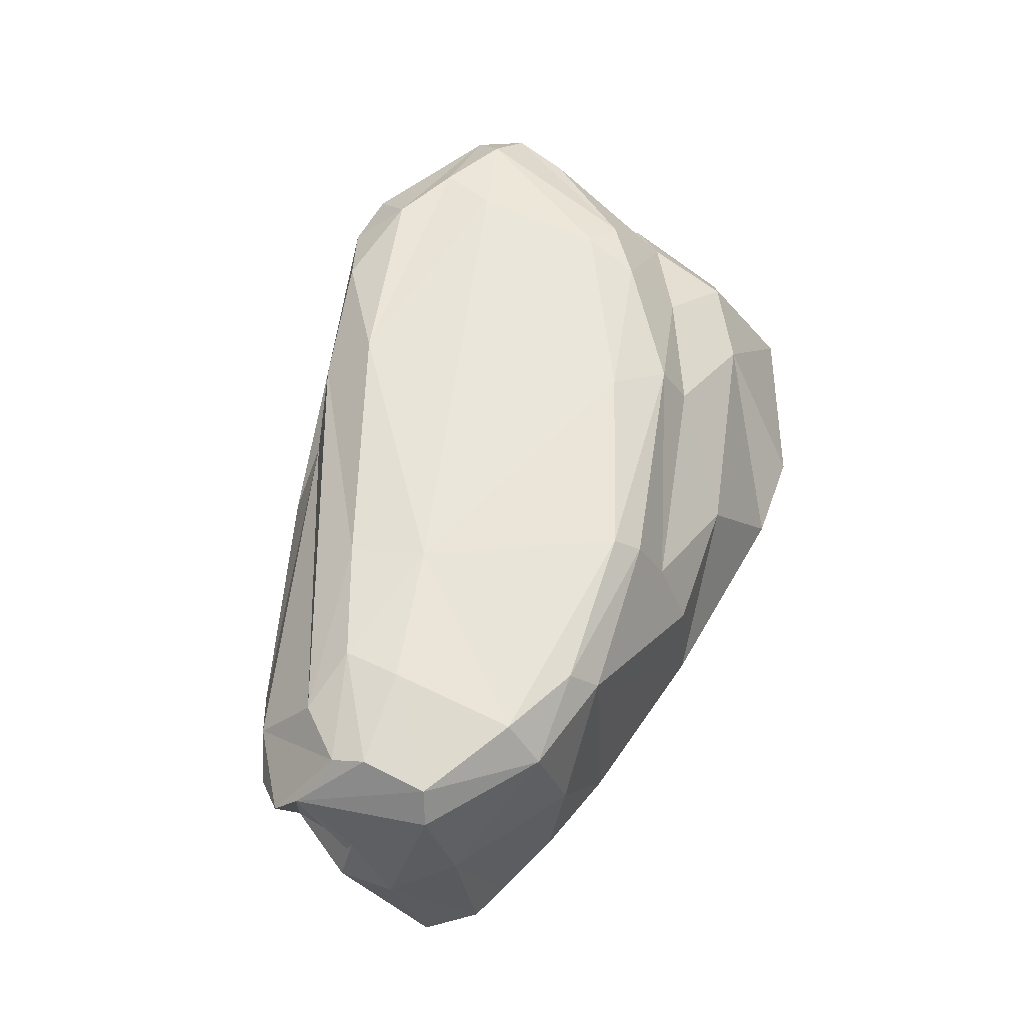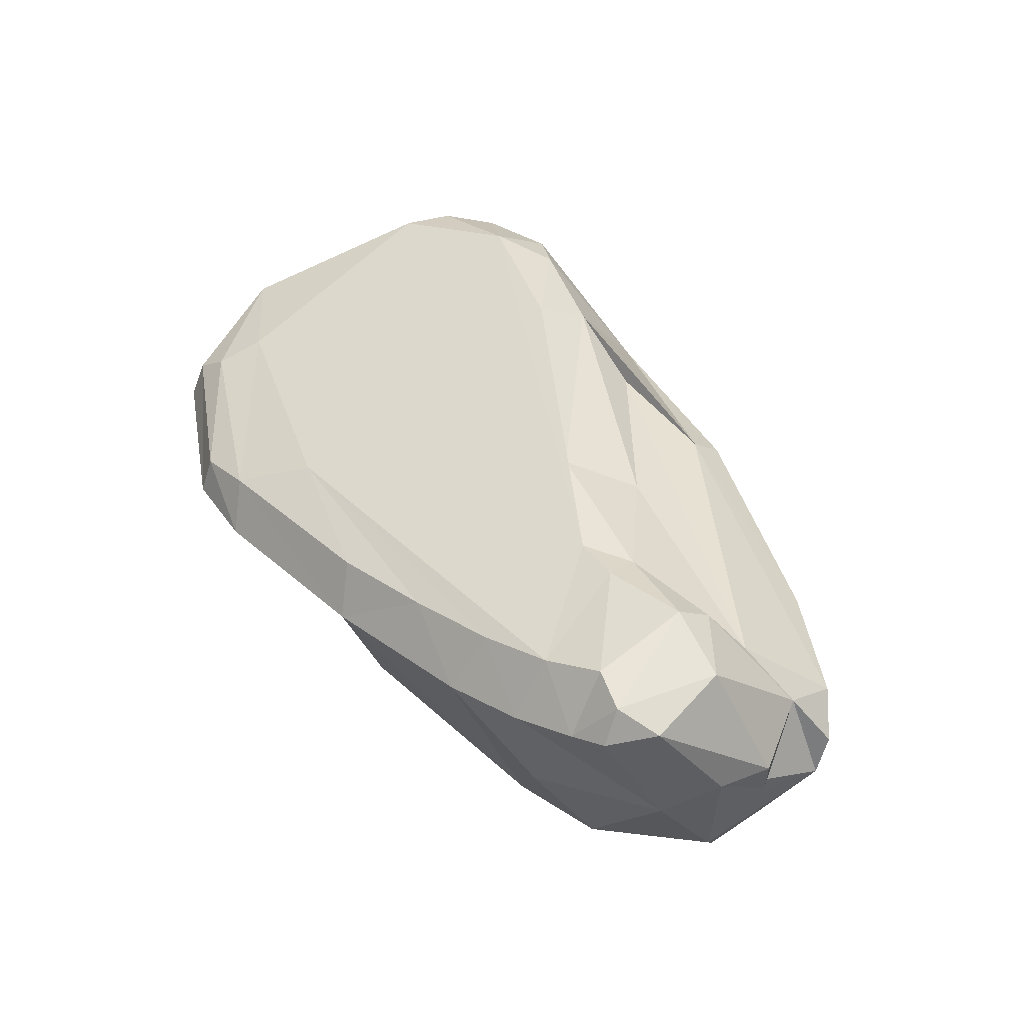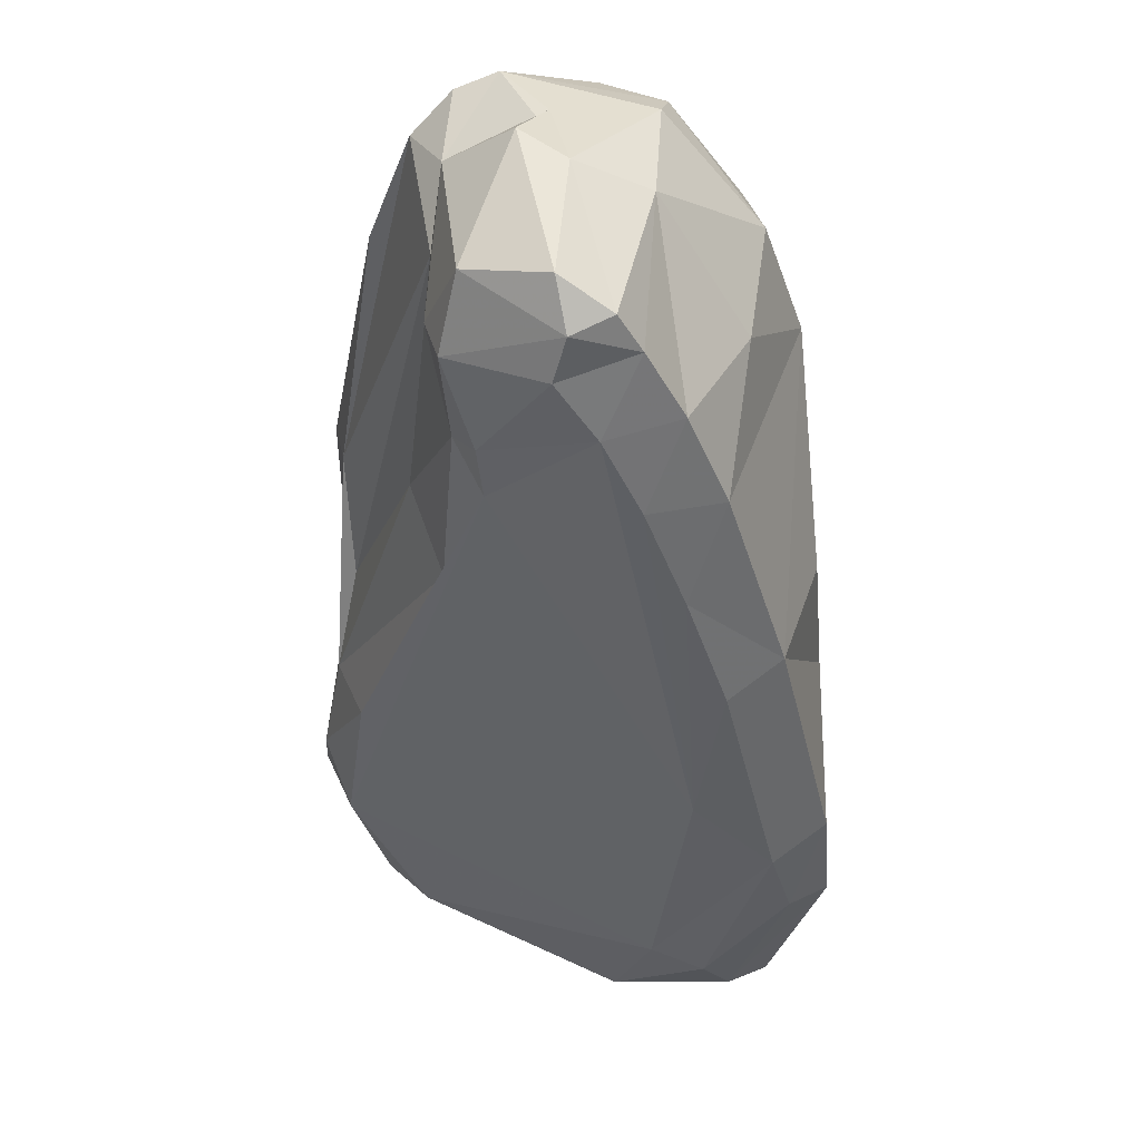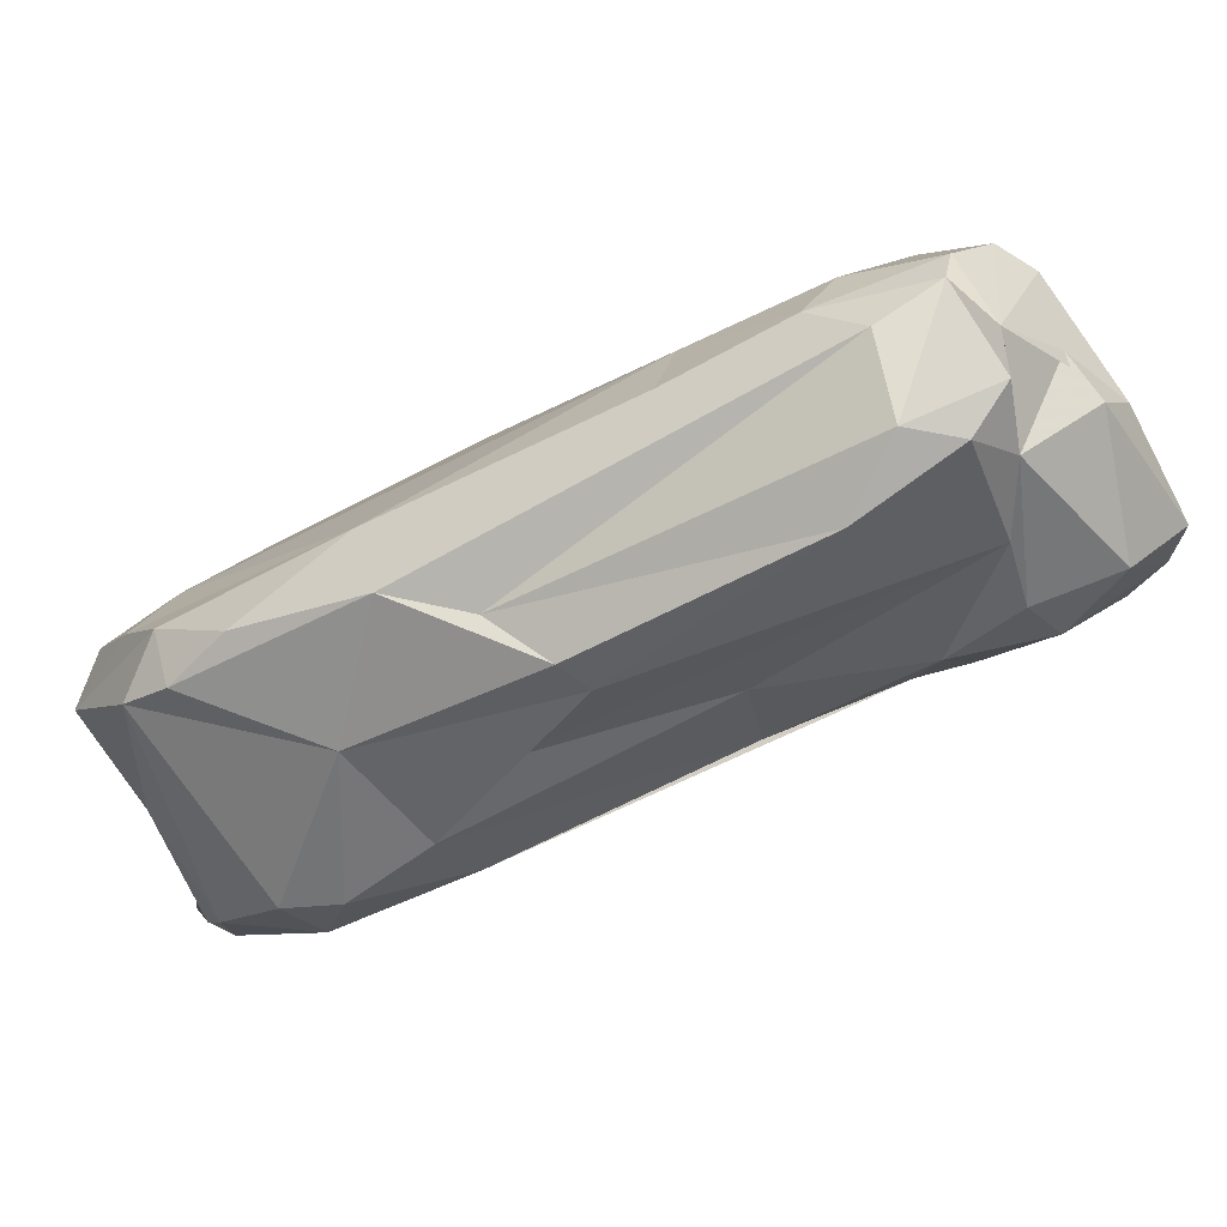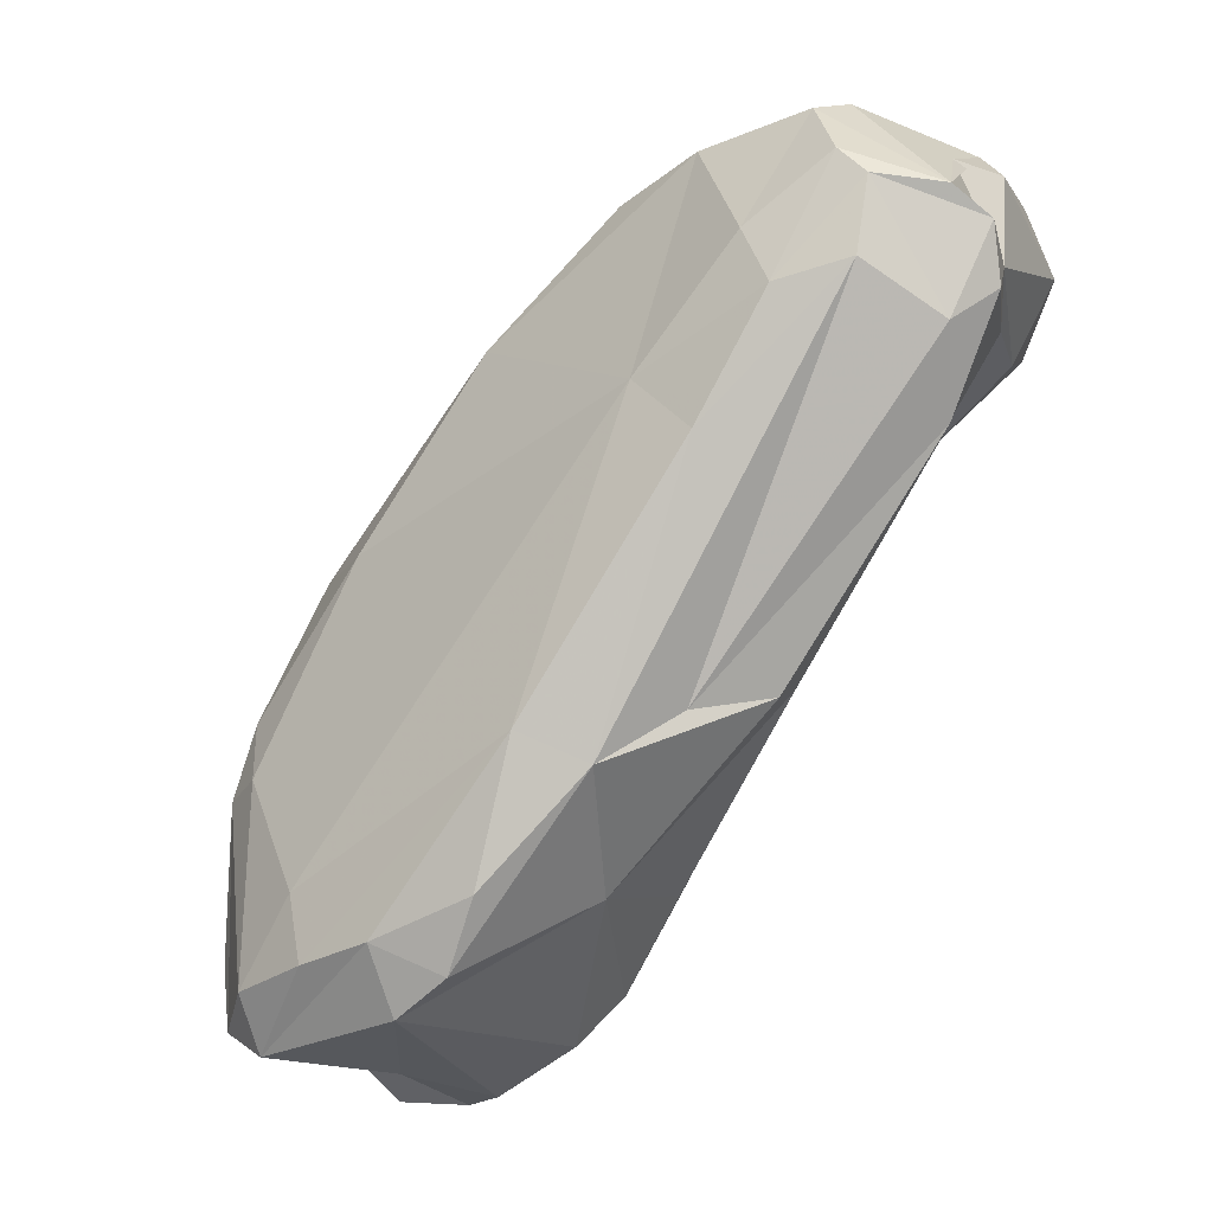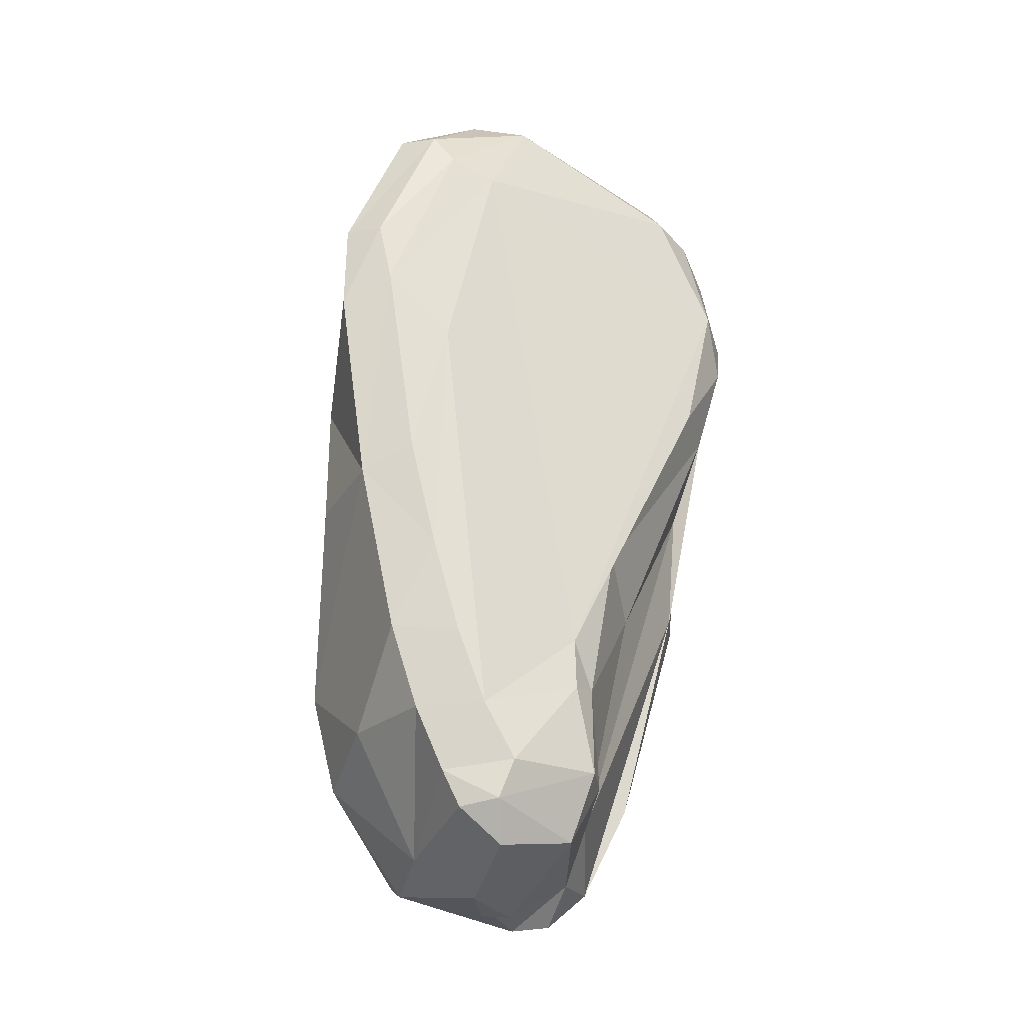
<metadata>
{"format":"obj","ext":"obj","renderer":"f3d","projection":"perspective","resolution":1024,"background":"white","views":[{"elev":-0.4,"azim":26.2,"up":"+Y"},{"elev":-75.2,"azim":-131.7,"up":"+Y"},{"elev":-5.7,"azim":-0.7,"up":"+Z"},{"elev":41.0,"azim":-79.6,"up":"+Z"},{"elev":58.1,"azim":-131.0,"up":"+Z"},{"elev":-68.5,"azim":170.8,"up":"+Y"}]}
</metadata>
<code>
v 207.2 299.6 63.54
v 207.3 297.1 64.13
v 209 292.4 65.03
v 208.2 298.2 61.42
v 208 293.9 67.01
v 208.3 297.2 70.69
v 208.1 289.5 76.04
v 208.5 288.4 74.74
v 210 280.5 81.71
v 209.2 303.1 60.08
v 208.4 302.3 61.01
v 209.6 292.4 76.48
v 209.1 303.5 71.81
v 212.6 283.1 69.63
v 210.1 305.3 64.63
v 209.7 305.4 70.2
v 211.3 283.6 73.04
v 210.1 301.5 73.95
v 211.7 279.2 84.63
v 211.4 301.5 57.54
v 209.7 302.3 58.9
v 208.8 291.7 70.63
v 211.6 276.9 84.49
v 212.4 275.4 79.92
v 220.8 296.7 55.5
v 213.3 308.9 66.05
v 211.9 304.8 71.99
v 214.7 305.5 61.66
v 210.1 296.1 76.44
v 214.2 278.1 71.92
v 212.7 273.3 76
v 212.2 274.6 77.4
v 213.1 277.2 73.9
v 213.1 275.9 85.88
v 211.8 304.5 57.82
v 212.7 275.4 83.18
v 213.4 271.4 78.58
v 212.8 297.5 76.9
v 213.5 306.6 69.97
v 215.8 305.2 70.23
v 215.1 287.5 82.47
v 214.9 280.5 86
v 216.6 269.6 78.09
v 216.4 274.4 84.75
v 213.9 276.1 73.24
v 215.2 309 64.99
v 218.1 273 73.09
v 215.3 272.9 83.73
v 216.5 271.3 74.74
v 215.1 308.3 67.65
v 216.7 278.4 86.94
v 217 270 76.07
v 218.6 270.1 76.84
v 219.9 304.5 60.01
v 214.7 276.4 86.68
v 217.4 307.5 64.89
v 216.7 305.3 60.78
v 216.4 283 85.18
v 217.1 272.1 82.46
v 222 287.5 61.09
v 219.5 271.3 75.81
v 221.5 303.8 67.01
v 218.2 278.4 86.81
v 217.7 304 55.12
v 221.1 273.3 73.96
v 220.3 275.5 85.08
v 219.7 275.3 70.94
v 219.4 301.5 53.93
v 221 303.1 68.75
v 218.4 287.3 81.66
v 221.3 278.4 68.16
v 222 302.1 54.13
v 218.8 282.1 85.02
v 220.6 277.1 85.79
v 222.9 301.4 68.18
v 222.6 276 71.47
v 220 273.2 81.65
v 225.1 288.9 59.1
v 222.9 296.6 54.7
v 222.1 303.1 62.63
v 222.9 281.9 64.97
v 223.9 295.5 72.54
v 223.4 279.8 83.13
v 223.9 299.9 64.93
v 223.4 276.1 77.19
v 224.1 278.1 81.51
v 225.6 298.4 54.7
v 225 281.5 66.48
v 225.6 287.9 76.42
v 225.1 281.9 80.31
v 224.7 301 60.71
v 225.7 281.3 78.54
v 225.3 296.1 69.58
v 224 297.9 54.12
v 225.5 295.1 67.44
v 226 291.2 57.48
v 226.2 297.5 62.27
v 226.2 287.5 74.99
v 226.3 286.4 72.45
v 227.2 288.4 60.59
v 226.5 284.2 70.03
v 227 289.1 66.84
v 227.5 291.8 58.14
g foo
f 43 37 52
f 53 43 52
f 52 37 31
f 49 52 31
f 53 52 61
f 32 31 37
f 61 52 49
f 47 49 45
f 49 31 45
f 61 49 47
f 65 61 47
f 33 31 32
f 45 31 33
f 67 65 47
f 76 65 67
f 47 45 30
f 71 76 67
f 30 45 33
f 60 47 30
f 76 71 88
f 67 47 60
f 71 67 60
f 30 33 14
f 88 71 81
f 14 33 17
f 81 71 60
f 78 88 81
f 100 88 78
f 17 5 14
f 78 81 60
f 14 5 3
f 30 14 3
f 96 100 78
f 103 100 96
f 3 5 2
f 4 3 2
f 30 3 4
f 78 60 25
f 96 78 79
f 25 30 4
f 60 30 25
f 94 96 79
f 103 96 94
f 4 2 1
f 79 78 25
f 1 11 4
f 103 94 87
f 20 25 4
f 21 4 11
f 20 4 21
f 79 25 68
f 11 10 21
f 68 25 20
f 94 79 68
f 72 87 94
f 72 94 68
f 10 35 21
f 21 35 20
f 64 20 35
f 68 20 64
f 72 68 64
f 43 59 48
f 43 48 37
f 59 43 53
f 36 32 37
f 36 37 48
f 77 59 53
f 53 61 77
f 36 24 32
f 61 65 77
f 77 65 85
f 85 65 76
f 24 33 32
f 23 24 36
f 92 85 76
f 23 9 8
f 24 23 8
f 92 76 88
f 22 24 8
f 17 24 22
f 24 17 33
f 88 101 92
f 7 8 9
f 102 101 88
f 88 100 102
f 5 17 22
f 6 5 8
f 6 8 7
f 22 8 5
f 97 102 100
f 97 100 103
f 6 2 5
f 2 6 1
f 6 16 1
f 87 97 103
f 91 97 87
f 11 1 16
f 11 15 10
f 72 91 87
f 10 15 28
f 72 54 91
f 28 35 10
f 28 57 64
f 57 54 64
f 72 64 54
f 64 35 28
f 48 59 44
f 36 48 44
f 55 44 59
f 66 55 59
f 66 59 77
f 55 36 44
f 86 66 77
f 77 85 86
f 34 36 55
f 34 23 36
f 51 34 55
f 85 92 86
f 19 23 34
f 42 19 51
f 19 34 51
f 9 23 19
f 92 101 98
f 12 9 19
f 12 19 42
f 12 7 9
f 99 98 101
f 42 29 12
f 101 102 99
f 93 98 99
f 12 29 7
f 7 29 6
f 29 13 6
f 93 99 95
f 97 95 102
f 95 99 102
f 13 16 6
f 75 93 84
f 84 93 95
f 84 95 97
f 75 80 62
f 75 84 80
f 91 84 97
f 80 84 91
f 15 11 16
f 91 54 80
f 16 26 15
f 26 28 15
f 56 80 57
f 80 54 57
f 28 26 46
f 46 56 28
f 56 57 28
f 55 66 74
f 63 55 74
f 74 66 86
f 83 74 86
f 51 55 63
f 90 83 86
f 58 51 63
f 73 58 63
f 73 63 74
f 73 74 83
f 90 86 92
f 42 51 58
f 89 83 90
f 41 42 58
f 70 58 73
f 90 92 98
f 70 41 58
f 89 70 83
f 70 73 83
f 90 98 89
f 41 29 42
f 82 70 89
f 38 41 70
f 93 89 98
f 38 29 41
f 82 89 93
f 18 13 29
f 18 29 38
f 69 70 82
f 27 18 38
f 40 38 70
f 69 40 70
f 75 82 93
f 69 82 75
f 13 18 27
f 39 27 38
f 39 38 40
f 16 13 27
f 62 69 75
f 26 16 27
f 26 27 39
f 50 39 40
f 50 40 69
f 62 50 69
f 50 26 39
f 56 46 62
f 46 50 62
f 62 80 56
f 46 26 50
g

</code>
